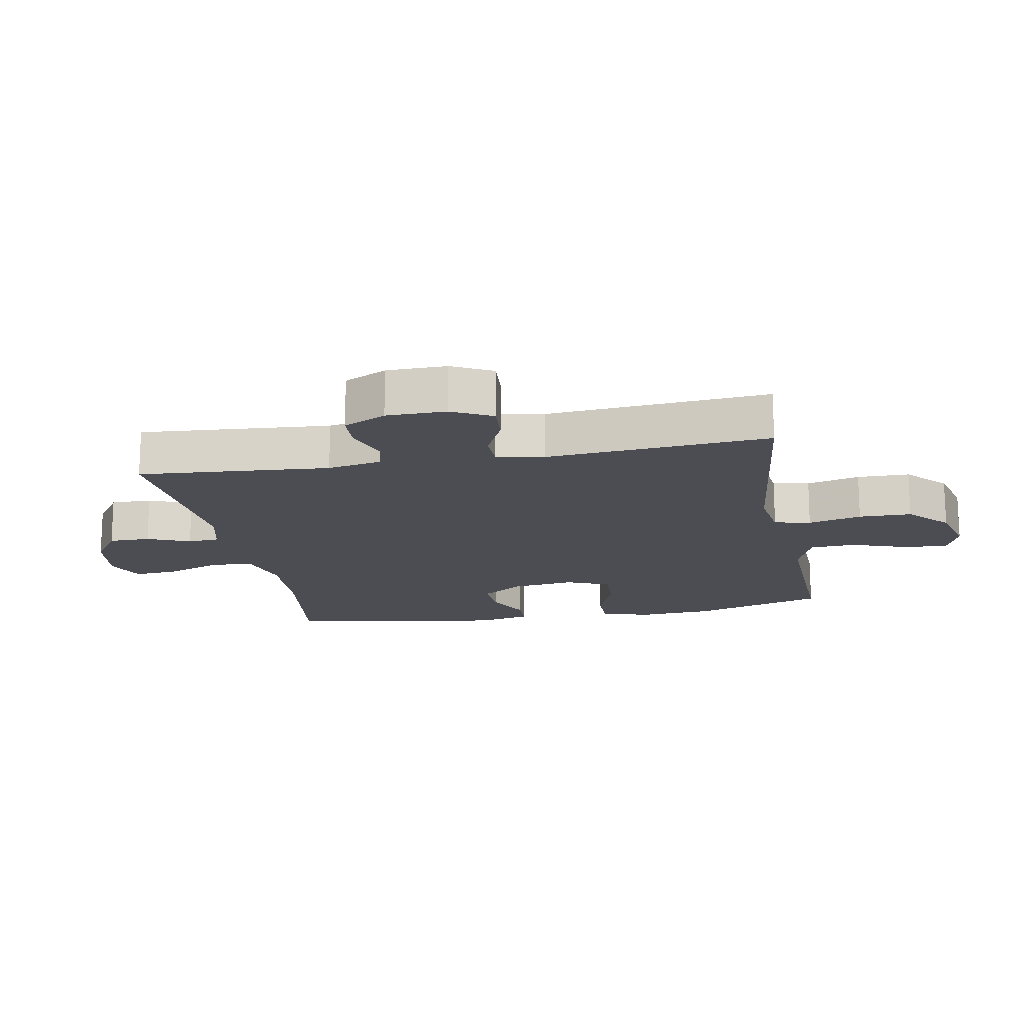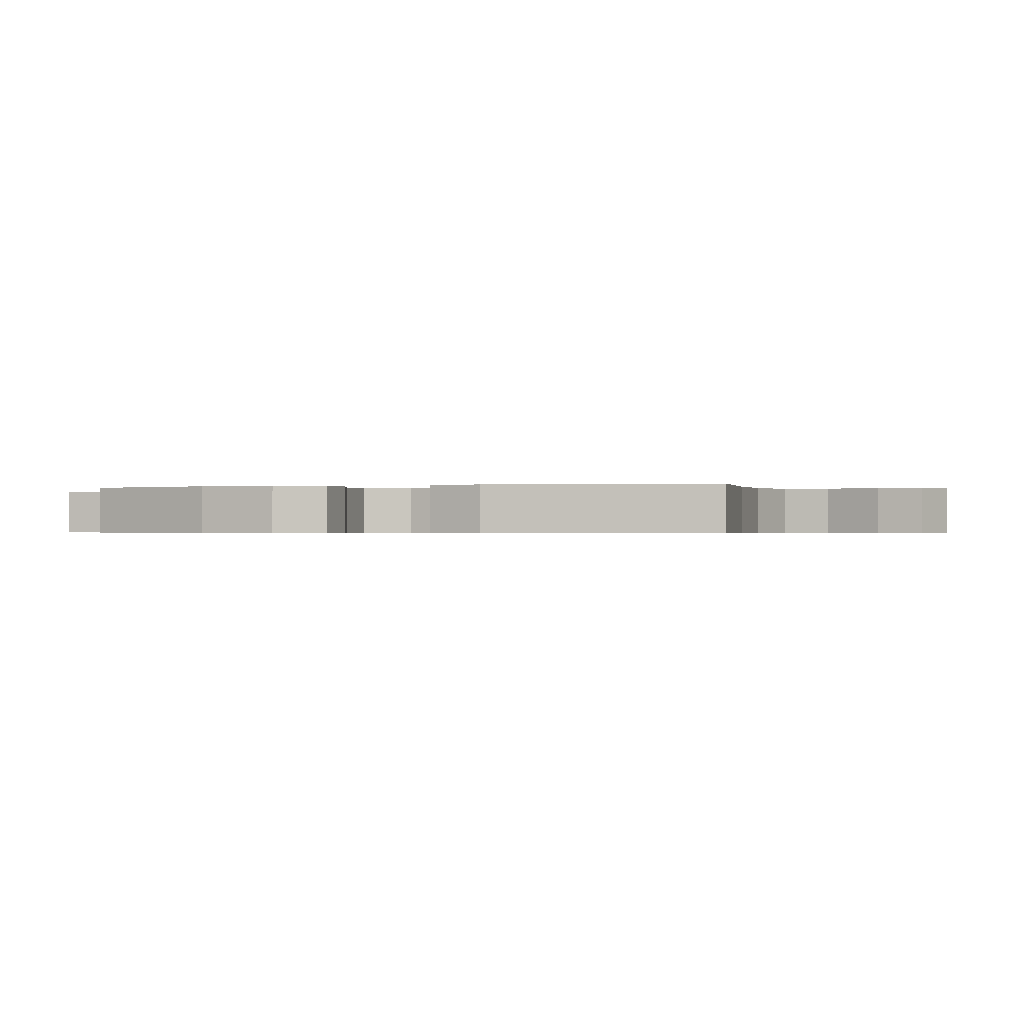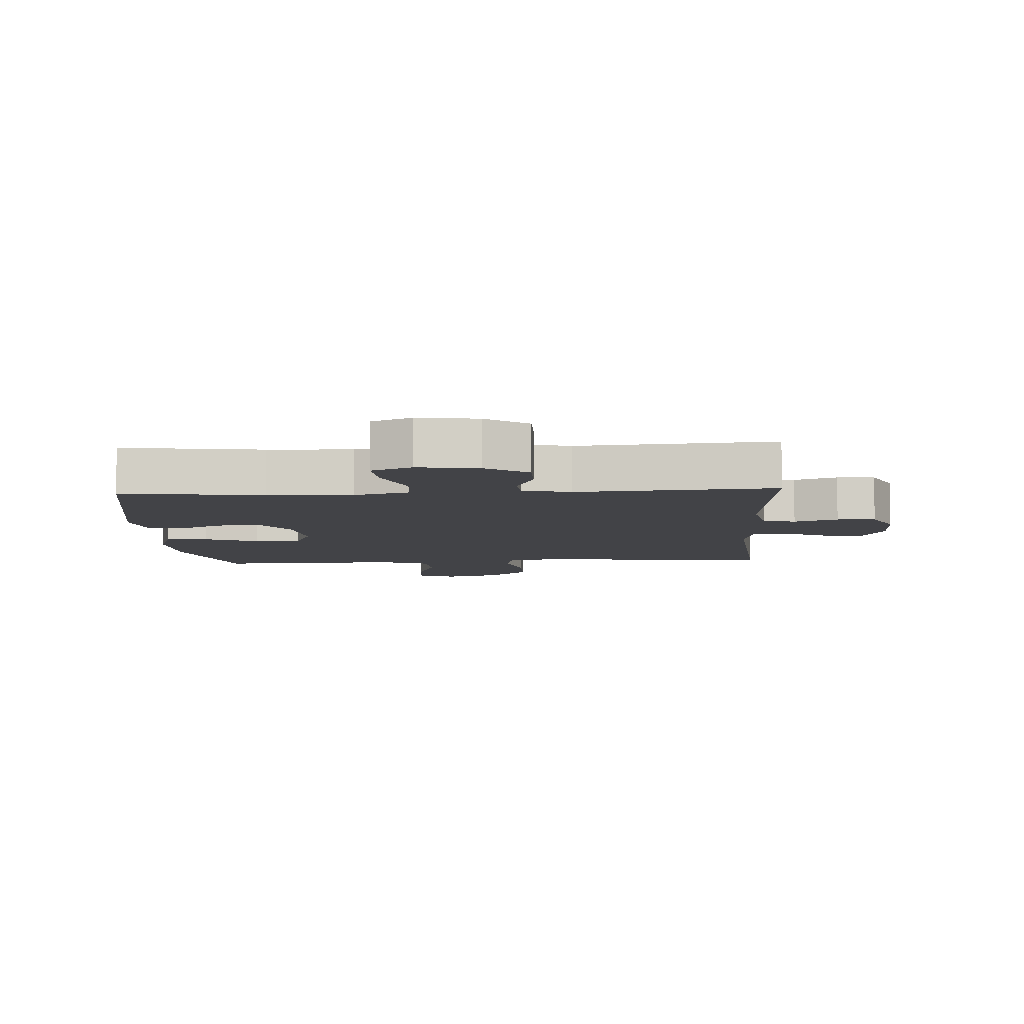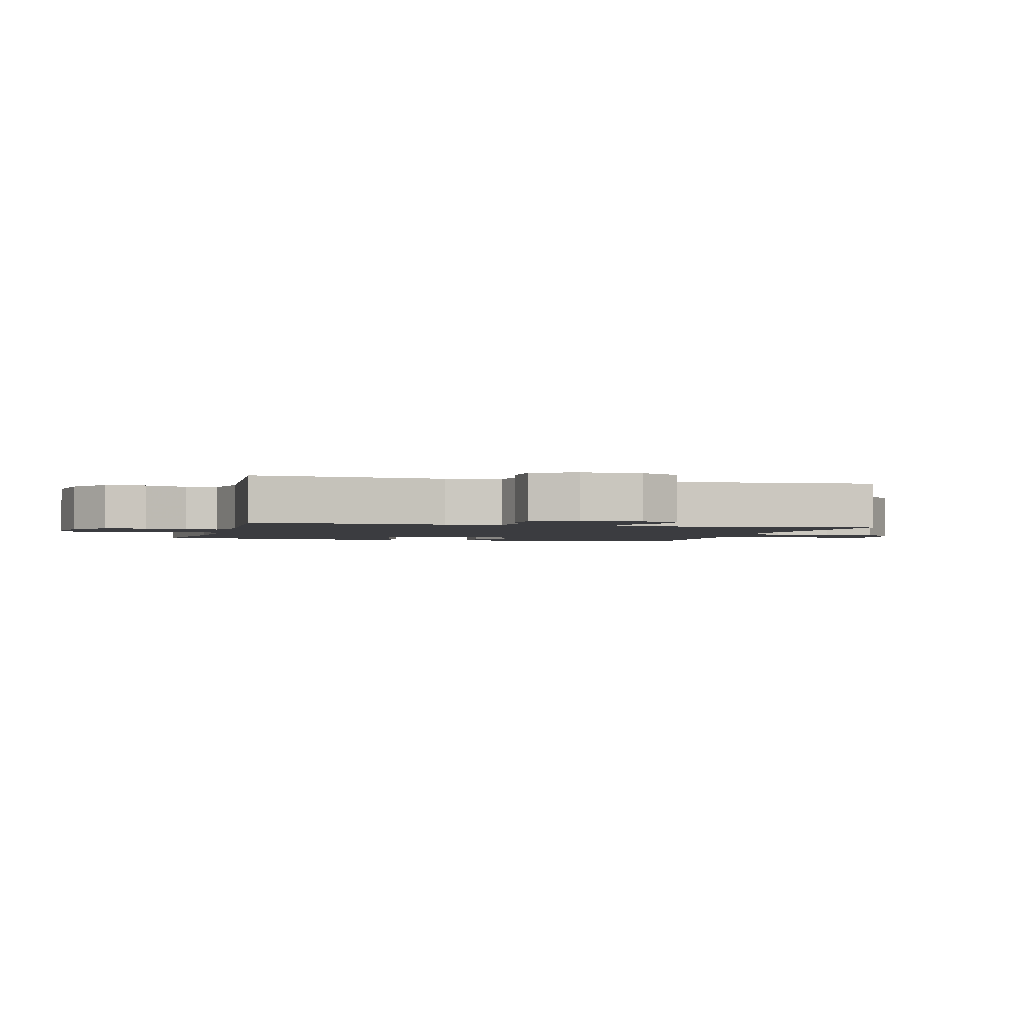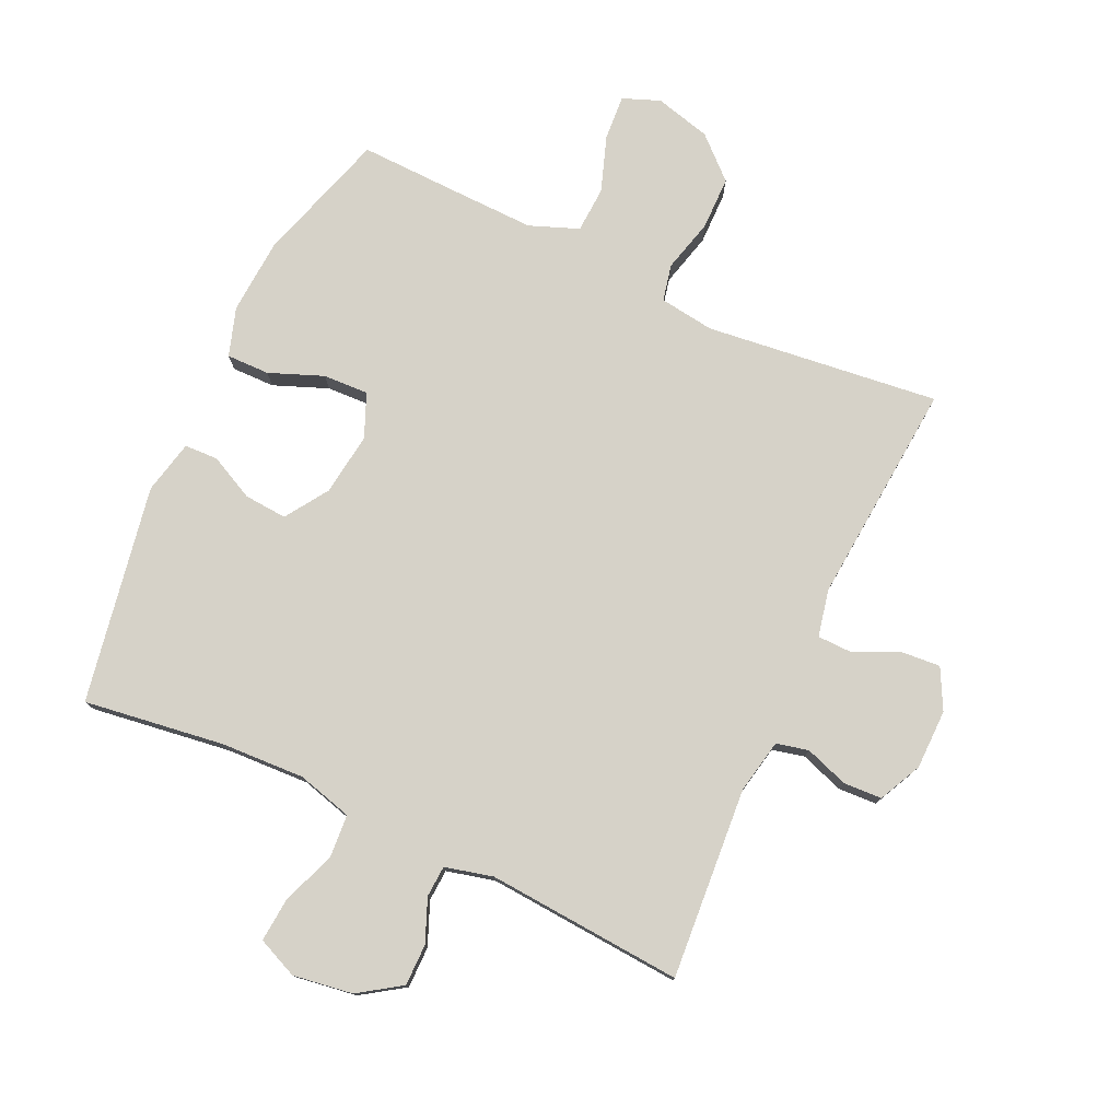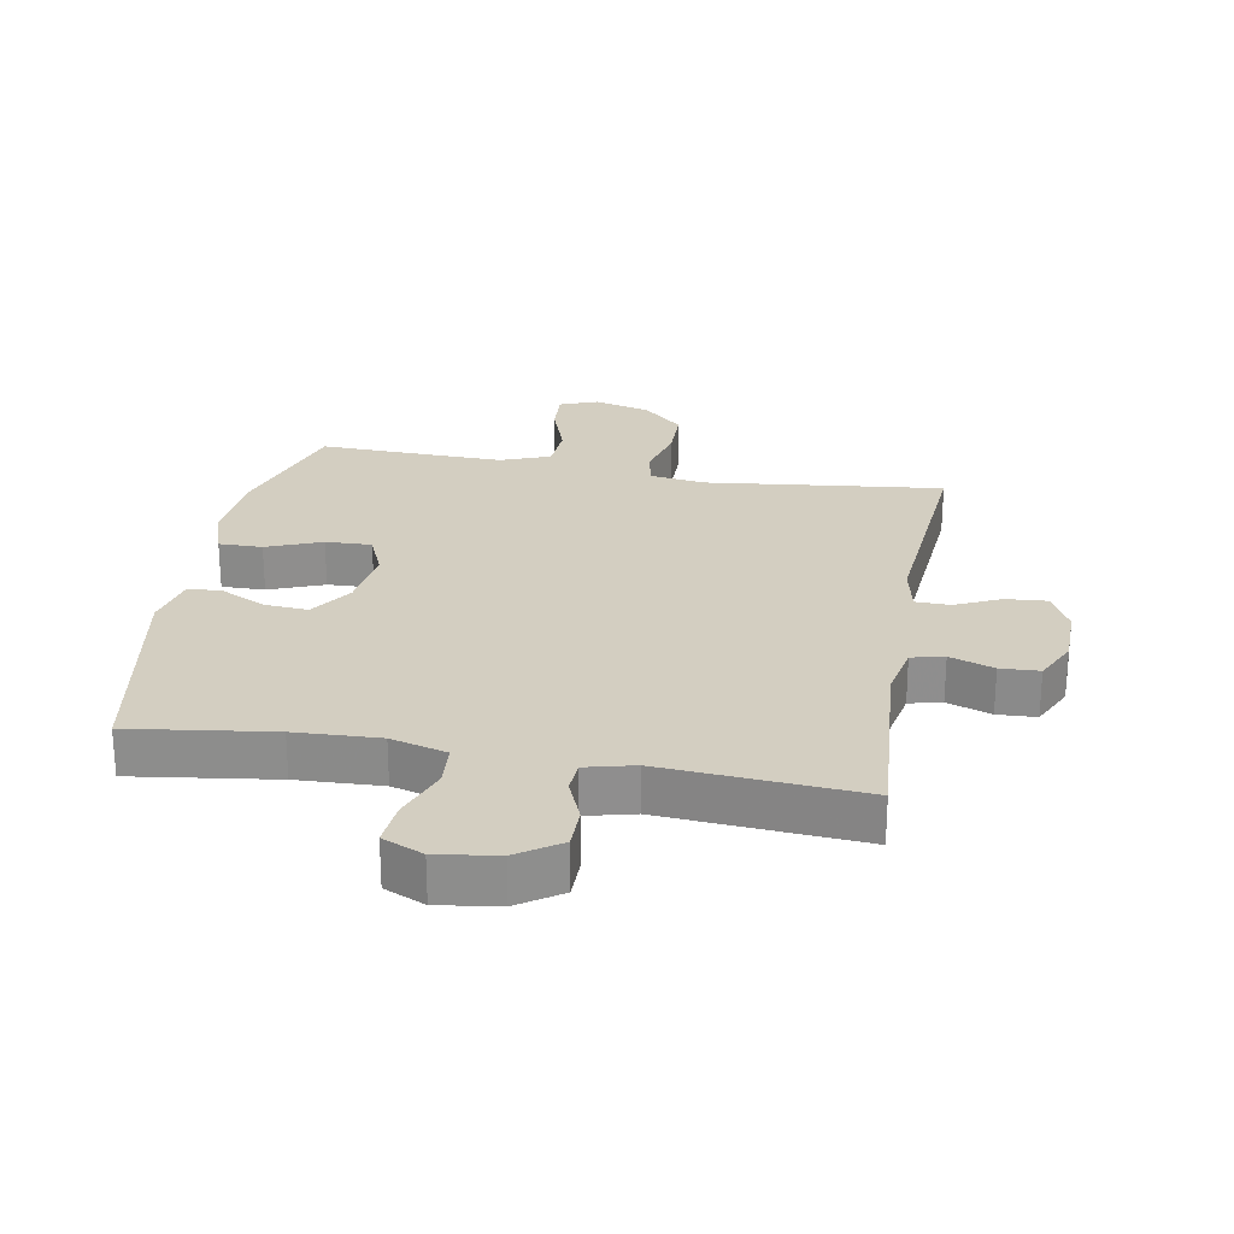
<metadata>
{"format":"obj","ext":"obj","renderer":"f3d","projection":"perspective","resolution":1024,"background":"white","views":[{"elev":-16.4,"azim":100.5,"up":"+Y"},{"elev":-0.4,"azim":-70.6,"up":"+Y"},{"elev":-7.4,"azim":3.4,"up":"+Y"},{"elev":-2.0,"azim":75.0,"up":"+Y"},{"elev":77.6,"azim":24.9,"up":"+Y"},{"elev":25.3,"azim":10.2,"up":"+Y"}]}
</metadata>
<code>
v 0.5 0.07 -0.5
v 0.129 0.07 -0.457
v 0.042 0.07 -0.469
v 0.029 0.07 -0.527
v 0.051 0.07 -0.612
v 0.05 0.07 -0.696
v -0.014 0.07 -0.755
v -0.103 0.07 -0.778
v -0.162 0.07 -0.755
v -0.157 0.07 -0.684
v -0.126 0.07 -0.595
v -0.13 0.07 -0.522
v -0.208 0.07 -0.492
v -0.329 0.07 -0.495
v -0.5 0.07 -0.5
v -0.565 0.07 -0.289
v -0.573 0.07 -0.169
v -0.548 0.07 -0.092
v -0.48 0.07 -0.093
v -0.394 0.07 -0.127
v -0.322 0.07 -0.13
v -0.293 0.07 -0.061
v -0.306 0.07 0.039
v -0.351 0.07 0.107
v -0.419 0.07 0.102
v -0.49 0.07 0.067
v -0.543 0.07 0.069
v -0.562 0.07 0.154
v -0.5 0.07 0.5
v -0.277 0.07 0.469
v -0.144 0.07 0.463
v -0.056 0.07 0.487
v -0.051 0.07 0.555
v -0.083 0.07 0.641
v -0.089 0.07 0.711
v -0.025 0.07 0.739
v 0.07 0.07 0.725
v 0.137 0.07 0.68
v 0.137 0.07 0.614
v 0.109 0.07 0.546
v 0.112 0.07 0.496
v 0.188 0.07 0.477
v 0.5 0.07 0.5
v 0.477 0.07 0.196
v 0.494 0.07 0.11
v 0.545 0.07 0.098
v 0.614 0.07 0.122
v 0.675 0.07 0.119
v 0.708 0.07 0.051
v 0.709 0.07 -0.044
v 0.676 0.07 -0.108
v 0.612 0.07 -0.103
v 0.541 0.07 -0.07
v 0.487 0.07 -0.071
v 0.471 0.07 -0.146
v 0.5 0 -0.5
v 0.129 0 -0.457
v 0.042 0 -0.469
v 0.029 0 -0.527
v 0.051 0 -0.612
v 0.05 0 -0.696
v -0.014 0 -0.755
v -0.103 0 -0.778
v -0.162 0 -0.755
v -0.157 0 -0.684
v -0.126 0 -0.595
v -0.13 0 -0.522
v -0.208 0 -0.492
v -0.329 0 -0.495
v -0.5 0 -0.5
v -0.565 0 -0.289
v -0.573 0 -0.169
v -0.548 0 -0.092
v -0.48 0 -0.093
v -0.394 0 -0.127
v -0.322 0 -0.13
v -0.293 0 -0.061
v -0.306 0 0.039
v -0.351 0 0.107
v -0.419 0 0.102
v -0.49 0 0.067
v -0.543 0 0.069
v -0.562 0 0.154
v -0.5 0 0.5
v -0.277 0 0.469
v -0.144 0 0.463
v -0.056 0 0.487
v -0.051 0 0.555
v -0.083 0 0.641
v -0.089 0 0.711
v -0.025 0 0.739
v 0.07 0 0.725
v 0.137 0 0.68
v 0.137 0 0.614
v 0.109 0 0.546
v 0.112 0 0.496
v 0.188 0 0.477
v 0.5 0 0.5
v 0.477 0 0.196
v 0.494 0 0.11
v 0.545 0 0.098
v 0.614 0 0.122
v 0.675 0 0.119
v 0.708 0 0.051
v 0.709 0 -0.044
v 0.676 0 -0.108
v 0.612 0 -0.103
v 0.541 0 -0.07
v 0.487 0 -0.071
v 0.471 0 -0.146
f 51 52 53
f 50 51 53
f 49 50 53
f 48 49 53
f 47 48 53
f 46 47 53
f 45 46 53 54
f 44 45 54 55
f 42 43 44
f 41 42 44 55
f 38 39 40
f 37 38 40
f 36 37 40
f 35 36 40
f 34 35 40
f 33 34 40
f 32 33 40 41
f 55 1 2
f 41 55 2
f 32 41 2
f 31 32 2
f 28 29 30
f 27 28 30
f 26 27 30
f 25 26 30
f 24 25 30 31
f 18 19 20
f 17 18 20
f 16 17 20
f 15 16 20
f 14 15 20
f 13 14 20 21
f 12 13 21 22
f 9 10 11
f 8 9 11
f 7 8 11
f 6 7 11
f 5 6 11
f 4 5 11
f 3 4 11 12
f 31 2 3
f 24 31 3
f 23 24 3
f 3 12 22 23
f 108 107 106
f 108 106 105
f 108 105 104
f 108 104 103
f 108 103 102
f 108 102 101
f 109 108 101 100
f 110 109 100 99
f 99 98 97
f 110 99 97 96
f 95 94 93
f 95 93 92
f 95 92 91
f 95 91 90
f 95 90 89
f 95 89 88
f 96 95 88 87
f 57 56 110
f 57 110 96
f 57 96 87
f 57 87 86
f 85 84 83
f 85 83 82
f 85 82 81
f 85 81 80
f 86 85 80 79
f 75 74 73
f 75 73 72
f 75 72 71
f 75 71 70
f 75 70 69
f 76 75 69 68
f 77 76 68 67
f 66 65 64
f 66 64 63
f 66 63 62
f 66 62 61
f 66 61 60
f 66 60 59
f 67 66 59 58
f 58 57 86
f 58 86 79
f 58 79 78
f 78 77 67 58
f 1 56 57 2
f 2 57 58 3
f 3 58 59 4
f 4 59 60 5
f 5 60 61 6
f 6 61 62 7
f 7 62 63 8
f 8 63 64 9
f 9 64 65 10
f 10 65 66 11
f 11 66 67 12
f 12 67 68 13
f 13 68 69 14
f 14 69 70 15
f 15 70 71 16
f 16 71 72 17
f 17 72 73 18
f 18 73 74 19
f 19 74 75 20
f 20 75 76 21
f 21 76 77 22
f 22 77 78 23
f 23 78 79 24
f 24 79 80 25
f 25 80 81 26
f 26 81 82 27
f 27 82 83 28
f 28 83 84 29
f 29 84 85 30
f 30 85 86 31
f 31 86 87 32
f 32 87 88 33
f 33 88 89 34
f 34 89 90 35
f 35 90 91 36
f 36 91 92 37
f 37 92 93 38
f 38 93 94 39
f 39 94 95 40
f 40 95 96 41
f 41 96 97 42
f 42 97 98 43
f 43 98 99 44
f 44 99 100 45
f 45 100 101 46
f 46 101 102 47
f 47 102 103 48
f 48 103 104 49
f 49 104 105 50
f 50 105 106 51
f 51 106 107 52
f 52 107 108 53
f 53 108 109 54
f 54 109 110 55
f 55 110 56 1

</code>
